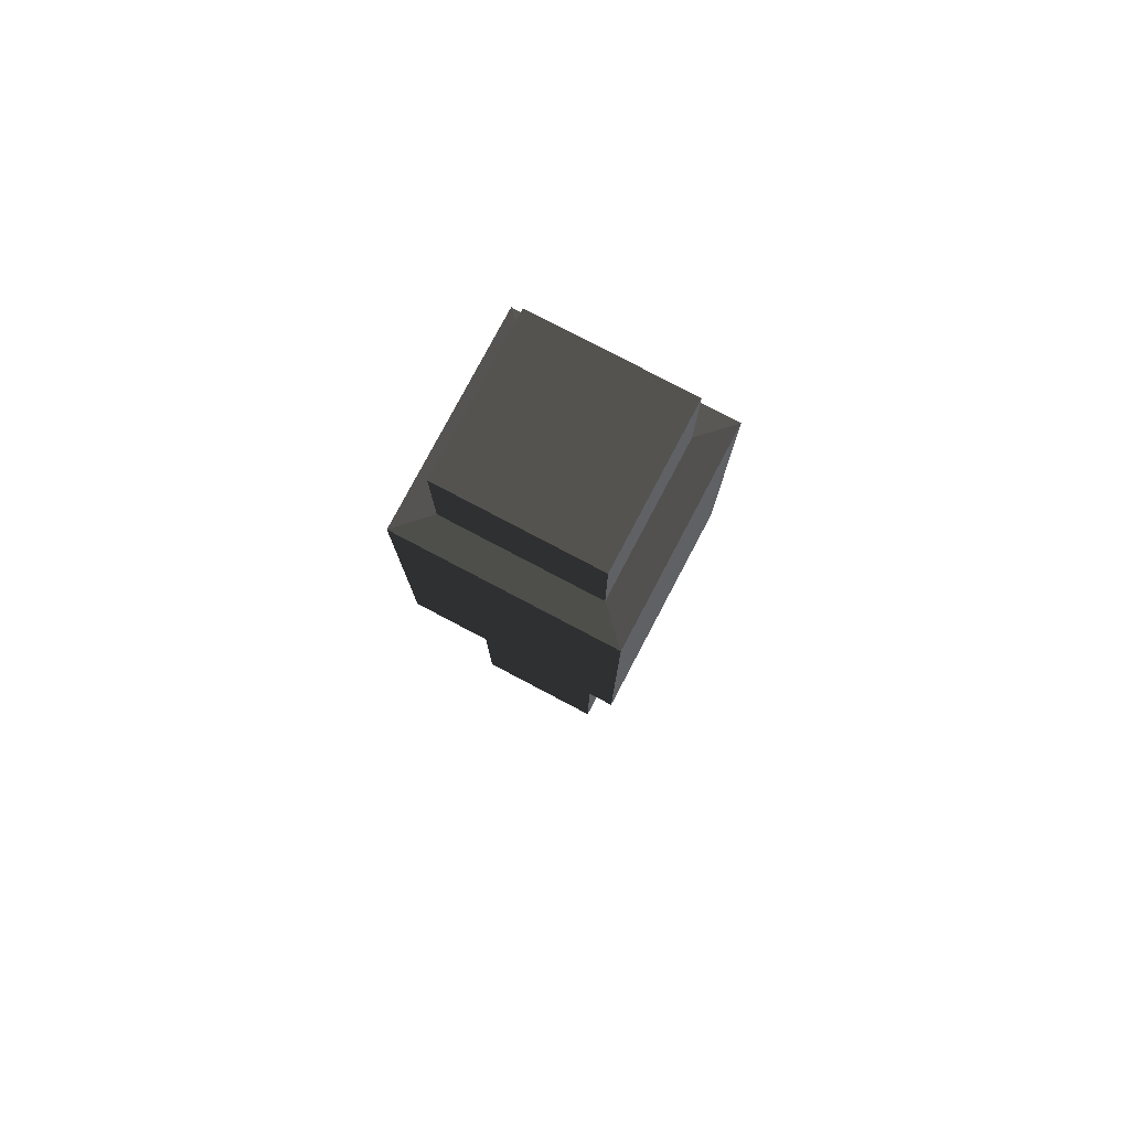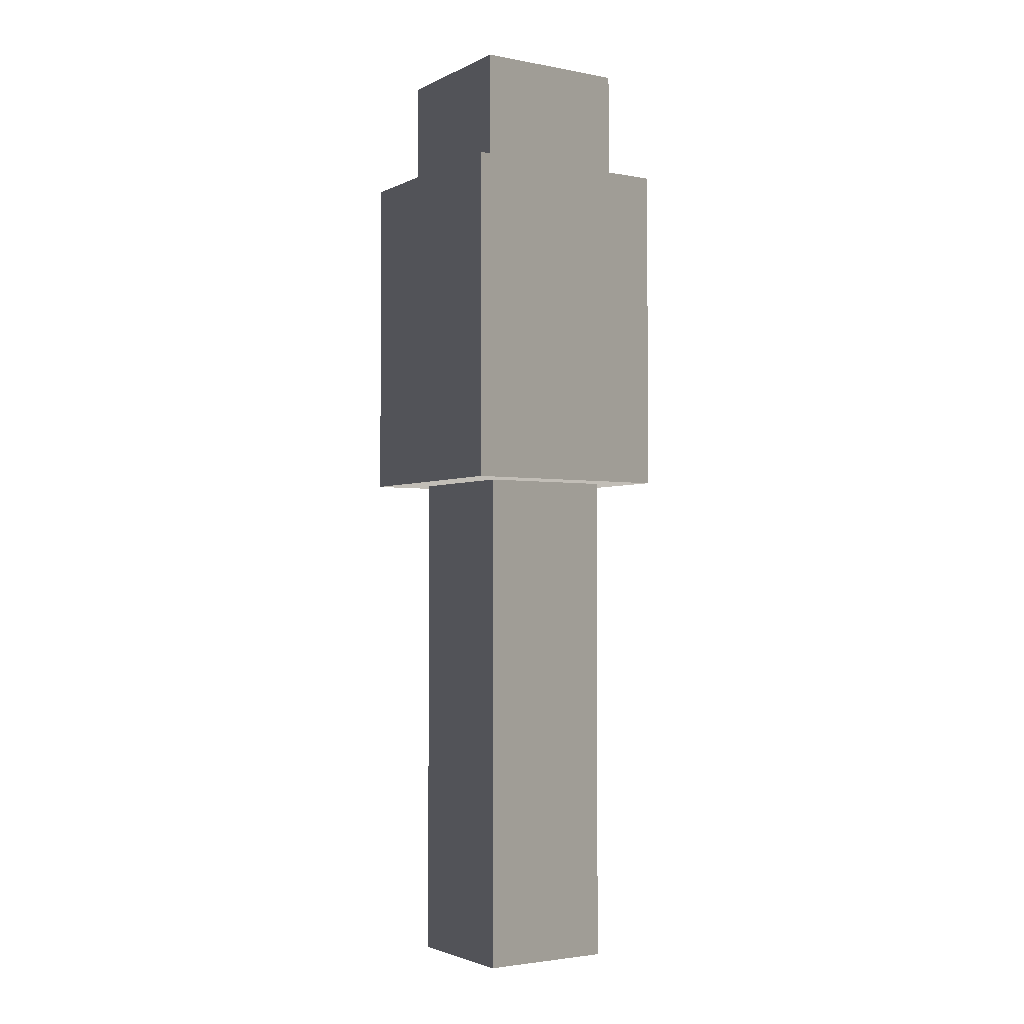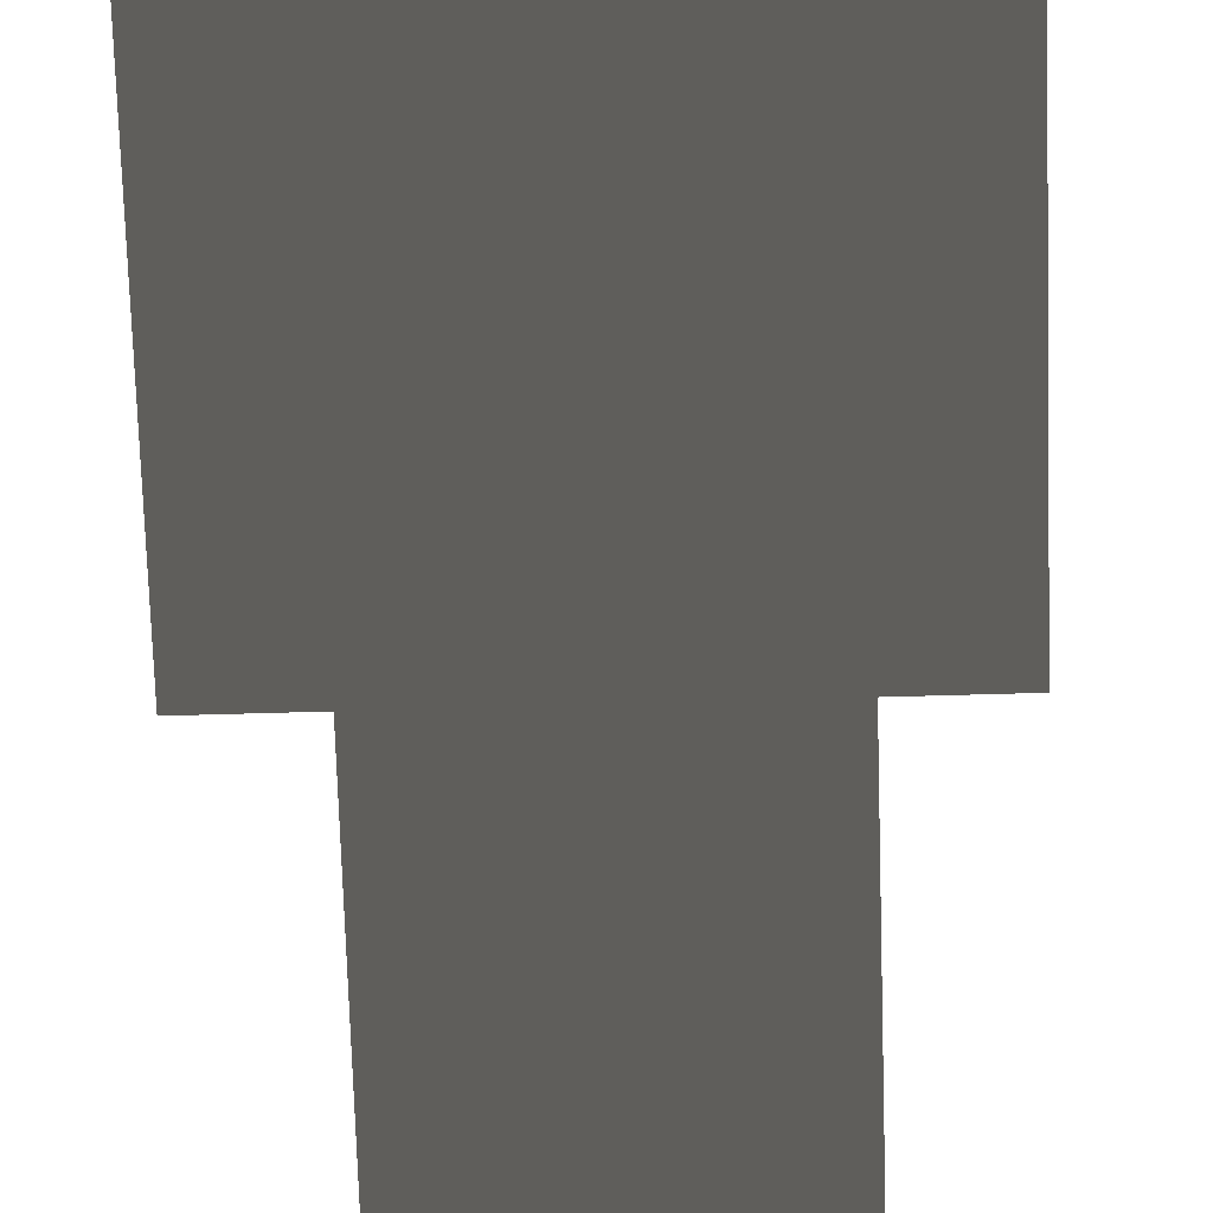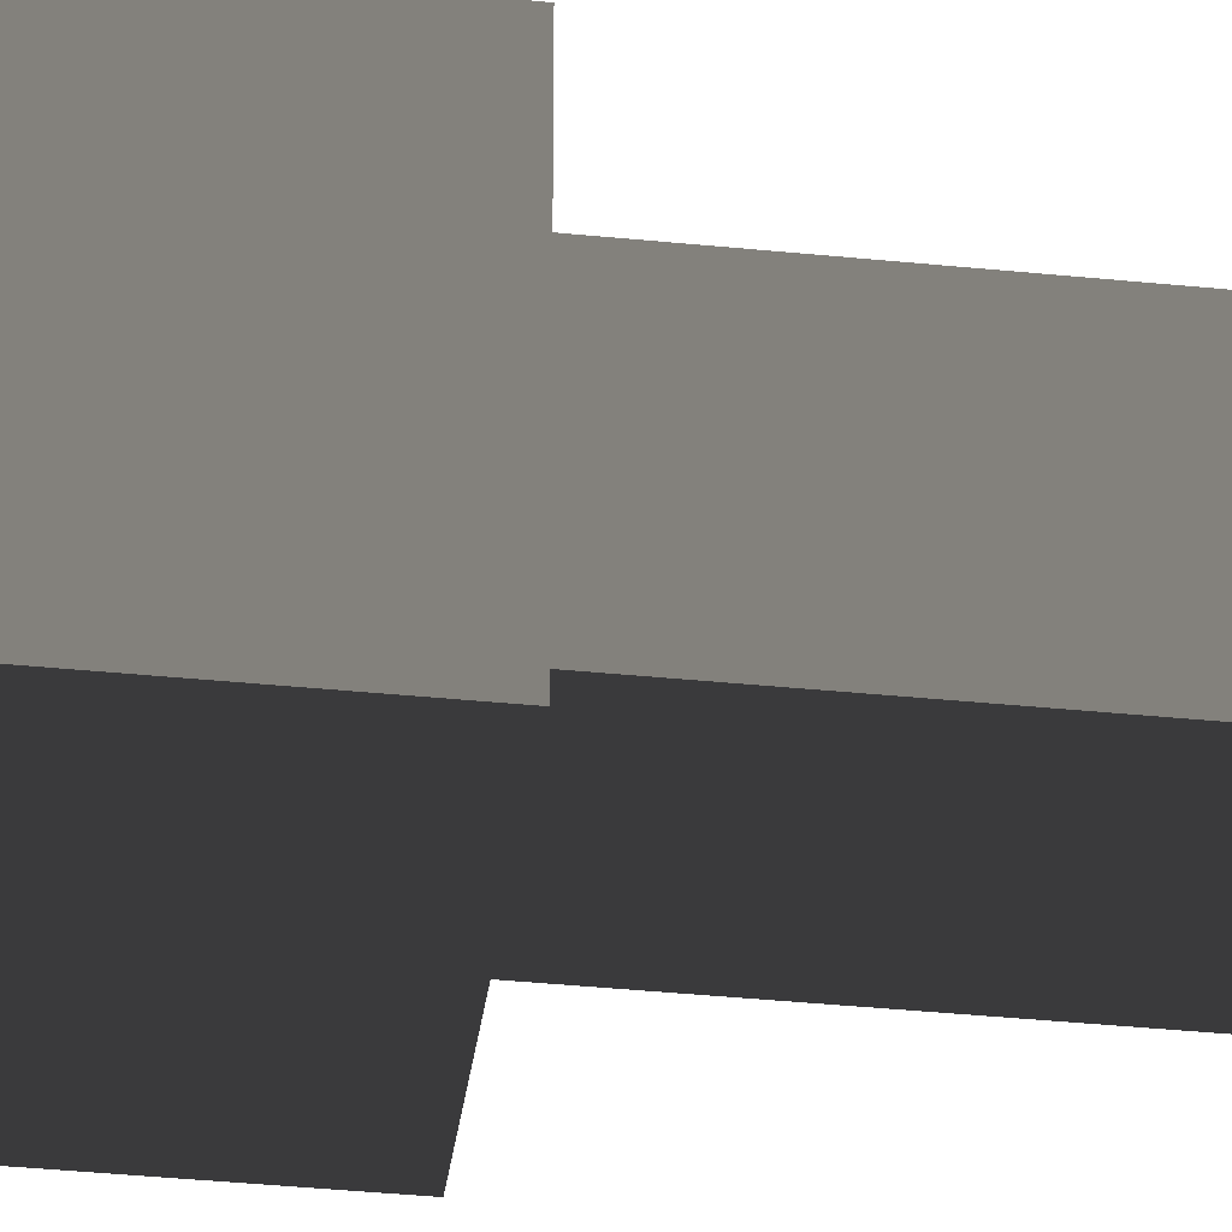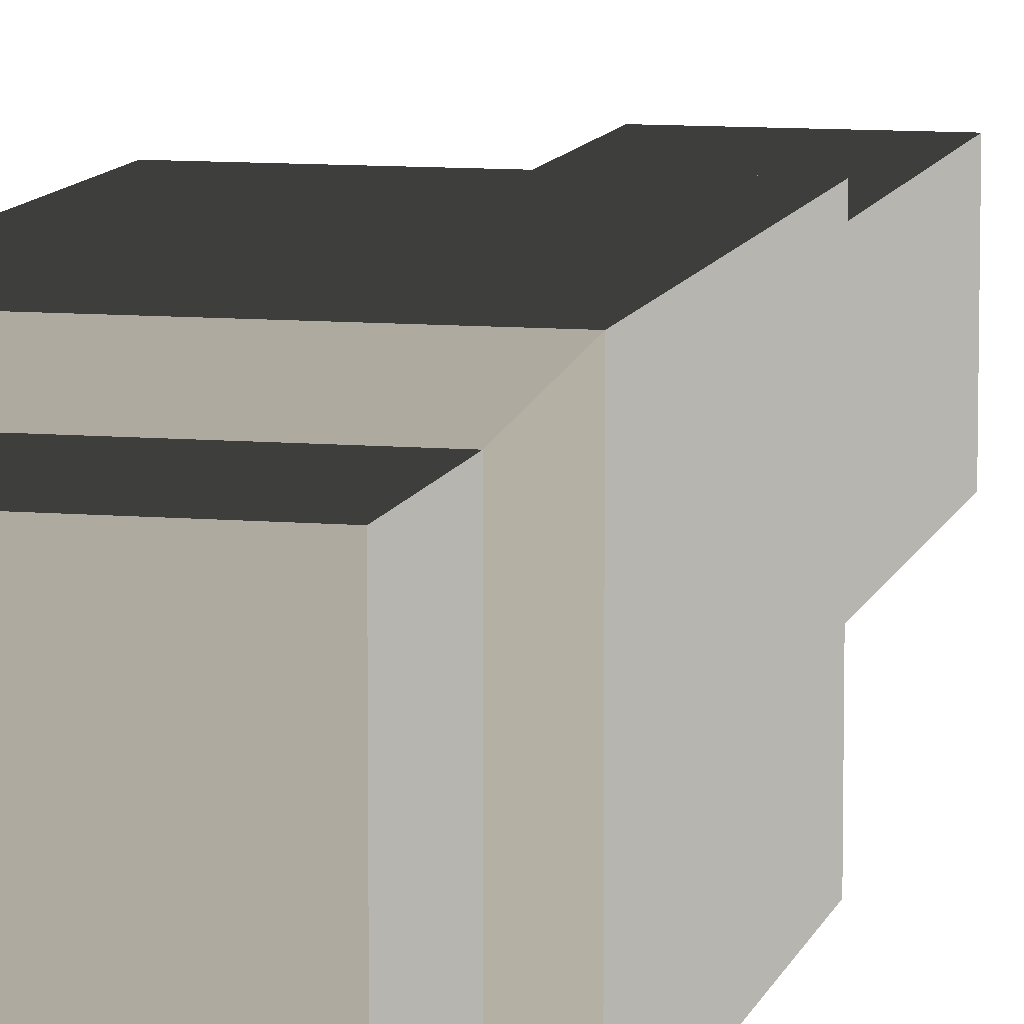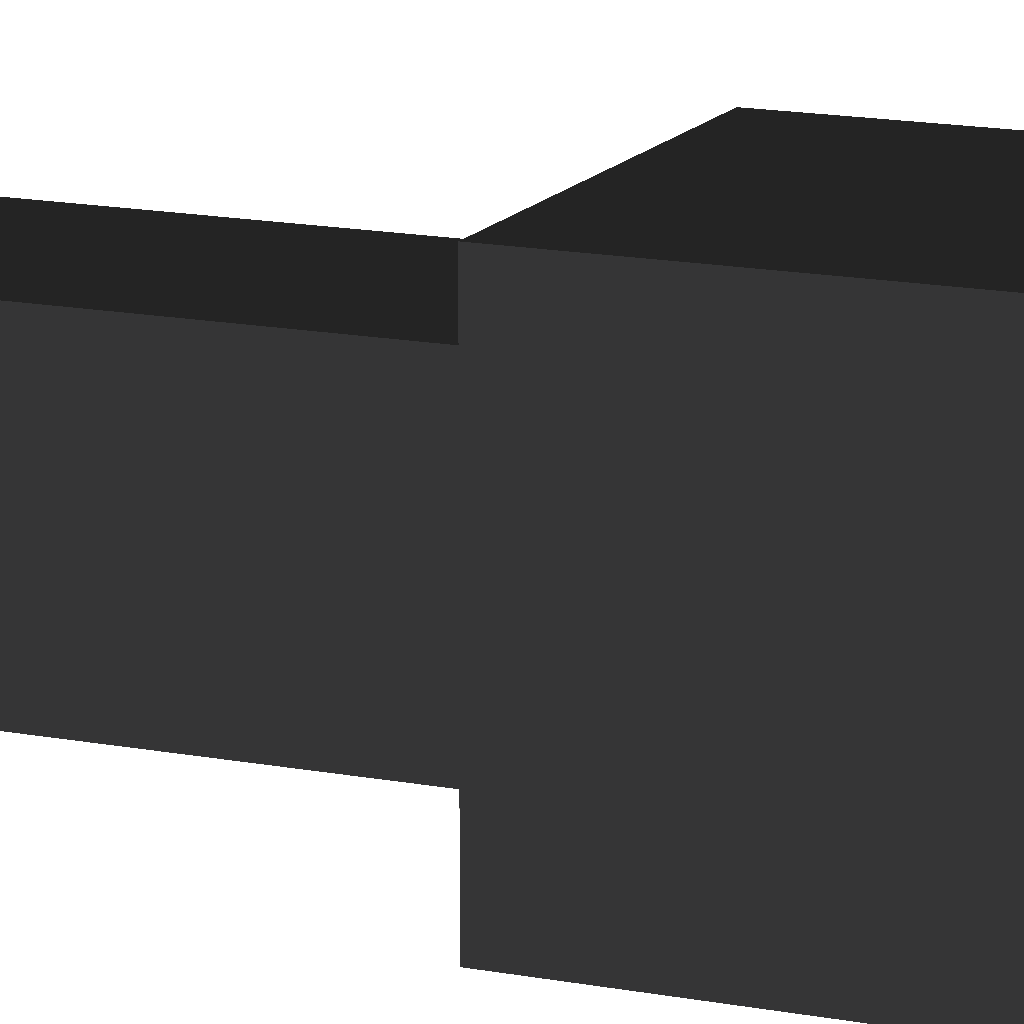
<metadata>
{"format":"obj","ext":"obj","renderer":"f3d","projection":"perspective","resolution":1024,"background":"white","views":[{"elev":78.5,"azim":-62.2,"up":"+Z"},{"elev":-2.8,"azim":-32.8,"up":"+Z"},{"elev":-62.3,"azim":1.7,"up":"+Y"},{"elev":-36.4,"azim":82.4,"up":"+Y"},{"elev":9.4,"azim":13.0,"up":"+Y"},{"elev":14.6,"azim":-66.7,"up":"+Y"}]}
</metadata>
<code>
v -0.03584 -0.4352 -2.821
v -0.03584 0.4352 -2.821
v -0.03584 0.4352 0.4864
v -0.03584 -0.4352 0.4864
v -0.03584 0.4352 -2.821
v 0.8346 0.4352 -2.821
v 0.8346 0.4352 0.4864
v -0.03584 0.4352 0.4864
v 0.8346 0.4352 -2.821
v 0.8346 -0.4352 -2.821
v 0.8346 -0.4352 0.4864
v 0.8346 0.4352 0.4864
v 0.8346 -0.4352 -2.821
v -0.03584 -0.4352 -2.821
v -0.03584 -0.4352 0.4864
v 0.8346 -0.4352 0.4864
v -0.03584 0.4352 -2.821
v -0.03584 -0.4352 -2.821
v 0.8346 -0.4352 -2.821
v 0.8346 0.4352 -2.821
v 0.8346 -0.4352 0.4864
v 1.096 -0.6963 0.4864
v 1.096 0.6963 0.4864
v 0.8346 0.4352 0.4864
v -0.03584 -0.4352 0.4864
v -0.297 -0.6963 0.4864
v -0.03584 0.4352 0.4864
v -0.297 0.6963 0.4864
v -0.297 -0.6963 0.4864
v -0.297 -0.6963 2.662
v 1.096 -0.6963 2.662
v 1.096 -0.6963 0.4864
v 1.096 0.6963 2.662
v 0.9007 0.5013 2.669
v -0.102 0.5014 2.669
v -0.297 0.6963 2.662
v 1.096 0.6963 0.4864
v 1.096 0.6963 2.662
v -0.297 0.6963 2.662
v -0.297 0.6963 0.4864
v 1.096 -0.6963 0.4864
v 1.096 -0.6963 2.662
v 1.096 0.6963 2.662
v 1.096 0.6963 0.4864
v -0.297 0.6963 0.4864
v -0.297 0.6963 2.662
v -0.297 -0.6963 2.662
v -0.297 -0.6963 0.4864
v 0.9007 -0.5013 2.669
v 0.9007 -0.5013 3.407
v 0.9007 0.5013 3.407
v 0.9007 0.5013 2.669
v 1.096 -0.6963 2.662
v 0.9007 -0.5013 2.669
v 0.9007 0.5013 2.669
v 1.096 0.6963 2.662
v -0.297 0.6963 2.662
v -0.102 0.5014 2.669
v -0.102 -0.5014 2.669
v -0.297 -0.6963 2.662
v -0.297 -0.6963 2.662
v -0.102 -0.5014 2.669
v 0.9007 -0.5013 2.669
v 1.096 -0.6963 2.662
v 0.9007 0.5013 3.407
v 0.9007 -0.5013 3.407
v -0.102 -0.5014 3.407
v -0.102 0.5014 3.407
v -0.102 0.5014 2.669
v -0.102 0.5014 3.407
v -0.102 -0.5014 3.407
v -0.102 -0.5014 2.669
v -0.102 -0.5014 2.669
v -0.102 -0.5014 3.407
v 0.9007 -0.5013 3.407
v 0.9007 -0.5013 2.669
v 0.9007 0.5013 2.669
v 0.9007 0.5013 3.407
v -0.102 0.5014 3.407
v -0.102 0.5014 2.669
g Asian_pole_(9)_488_27
f 1 3 2
f 1 4 3
f 5 7 6
f 5 8 7
f 9 11 10
f 9 12 11
f 13 15 14
f 13 16 15
f 17 19 18
f 17 20 19
f 21 23 22
f 21 24 23
f 25 21 22
f 25 22 26
f 27 25 26
f 27 26 28
f 24 28 23
f 24 27 28
f 29 31 30
f 29 32 31
f 33 35 34
f 33 36 35
f 37 39 38
f 37 40 39
f 41 43 42
f 41 44 43
f 45 47 46
f 45 48 47
f 49 51 50
f 49 52 51
f 53 55 54
f 53 56 55
f 57 59 58
f 57 60 59
f 61 63 62
f 61 64 63
f 65 67 66
f 65 68 67
f 69 71 70
f 69 72 71
f 73 75 74
f 73 76 75
f 77 79 78
f 77 80 79

</code>
